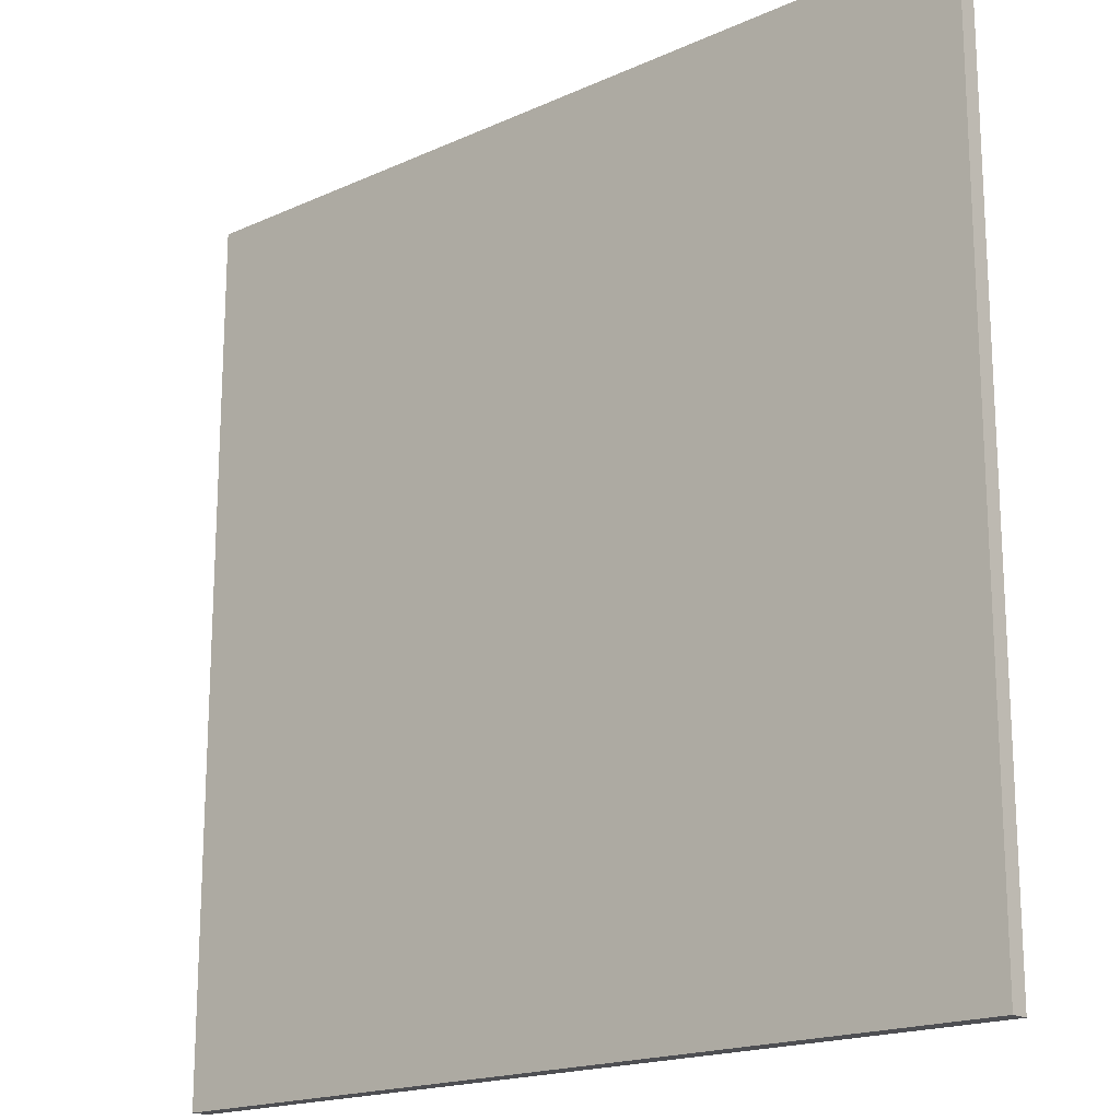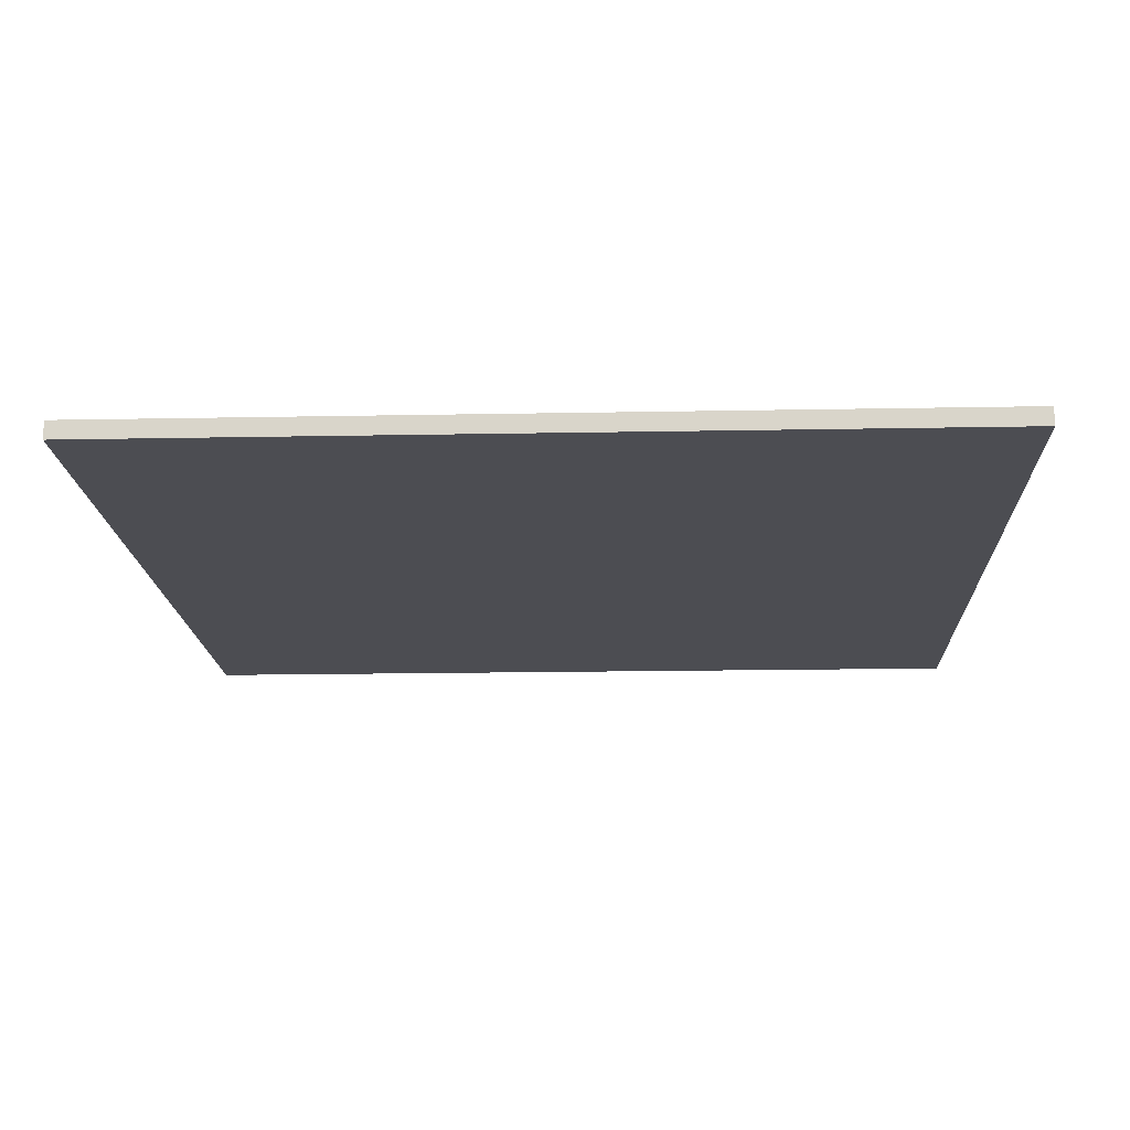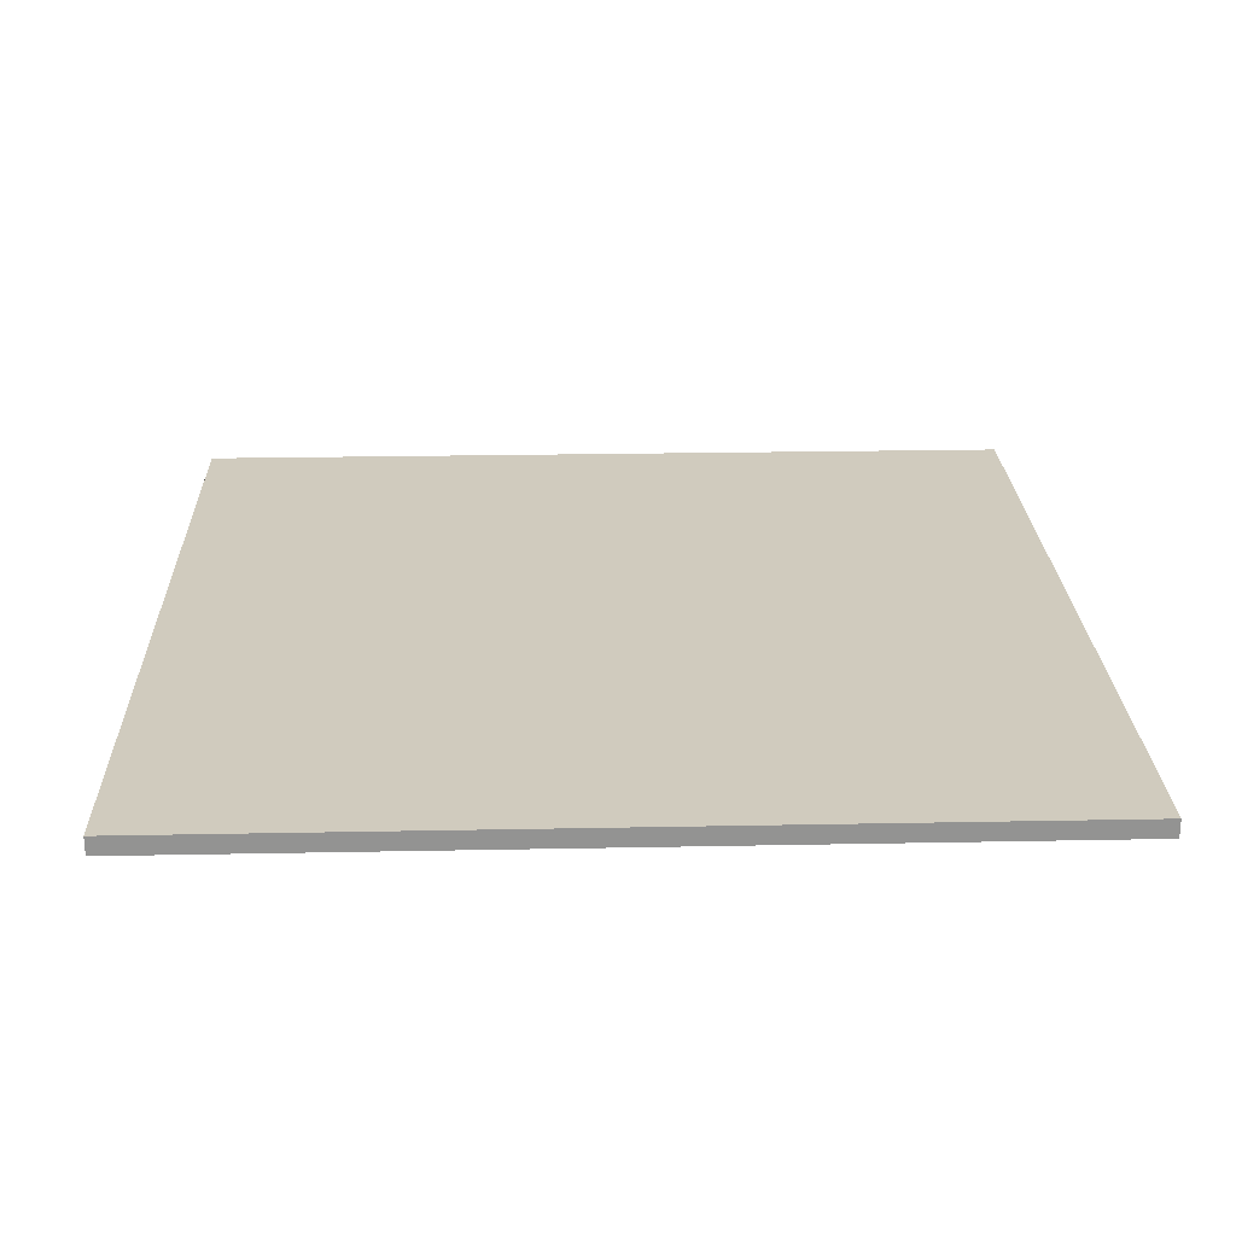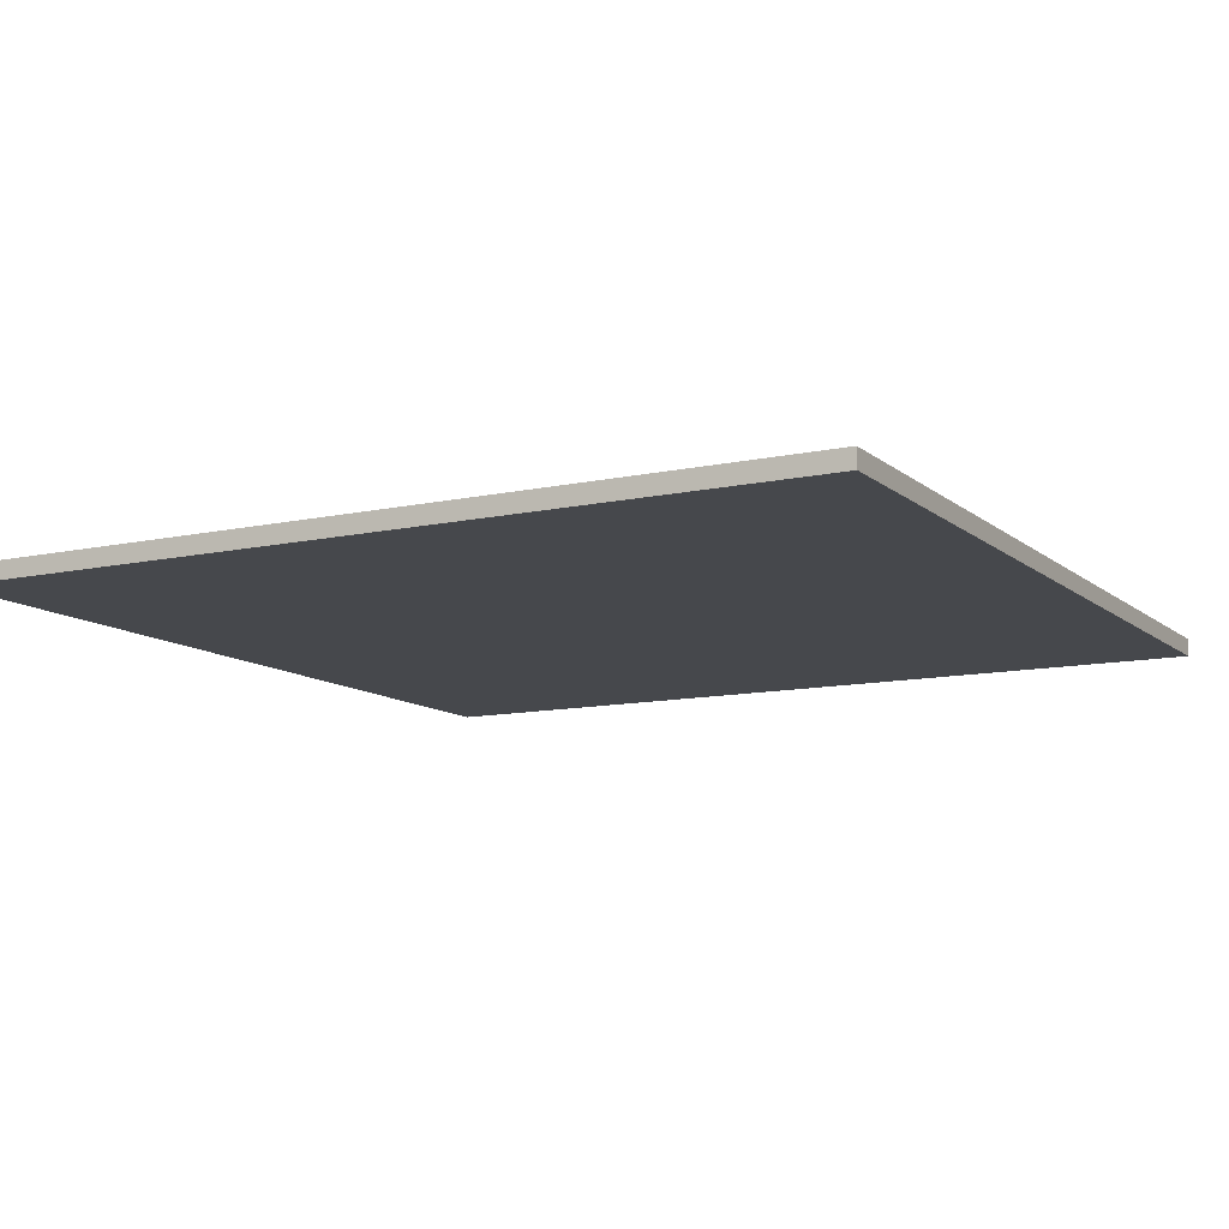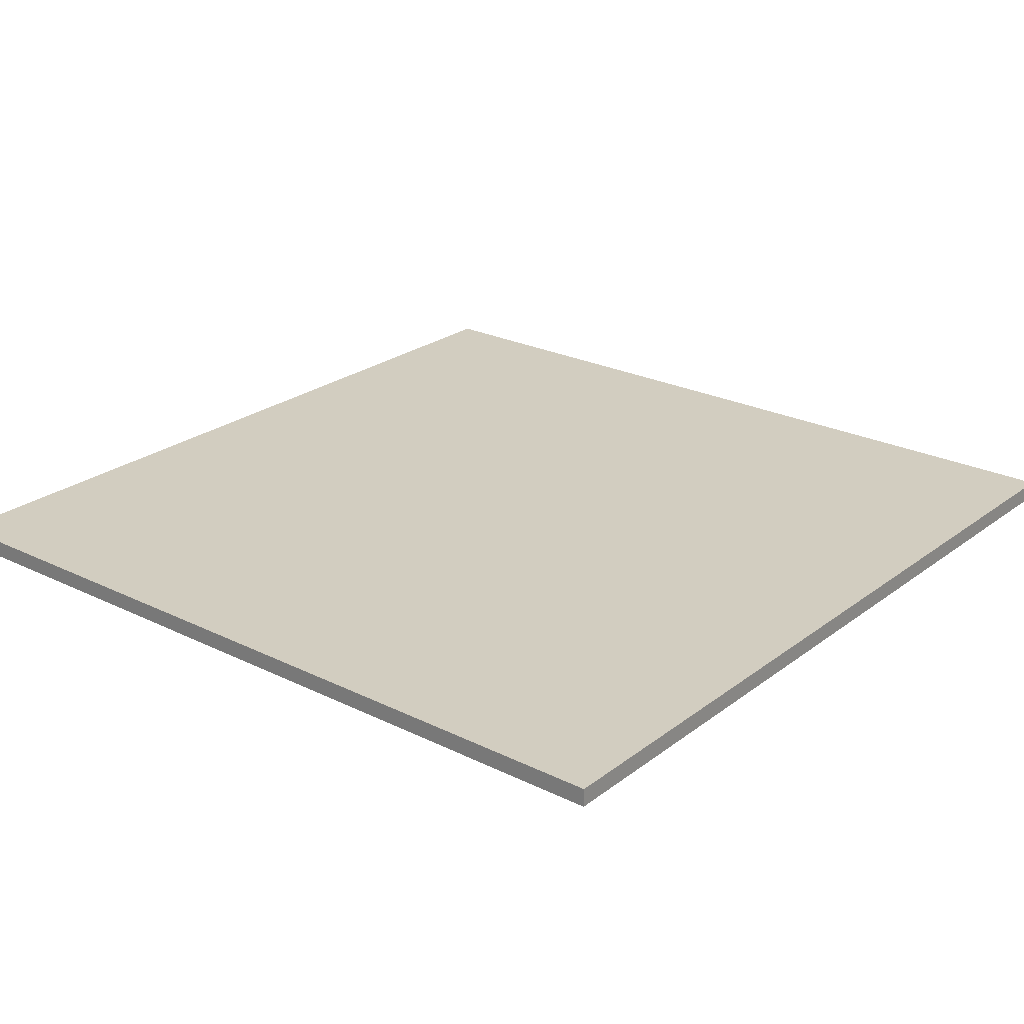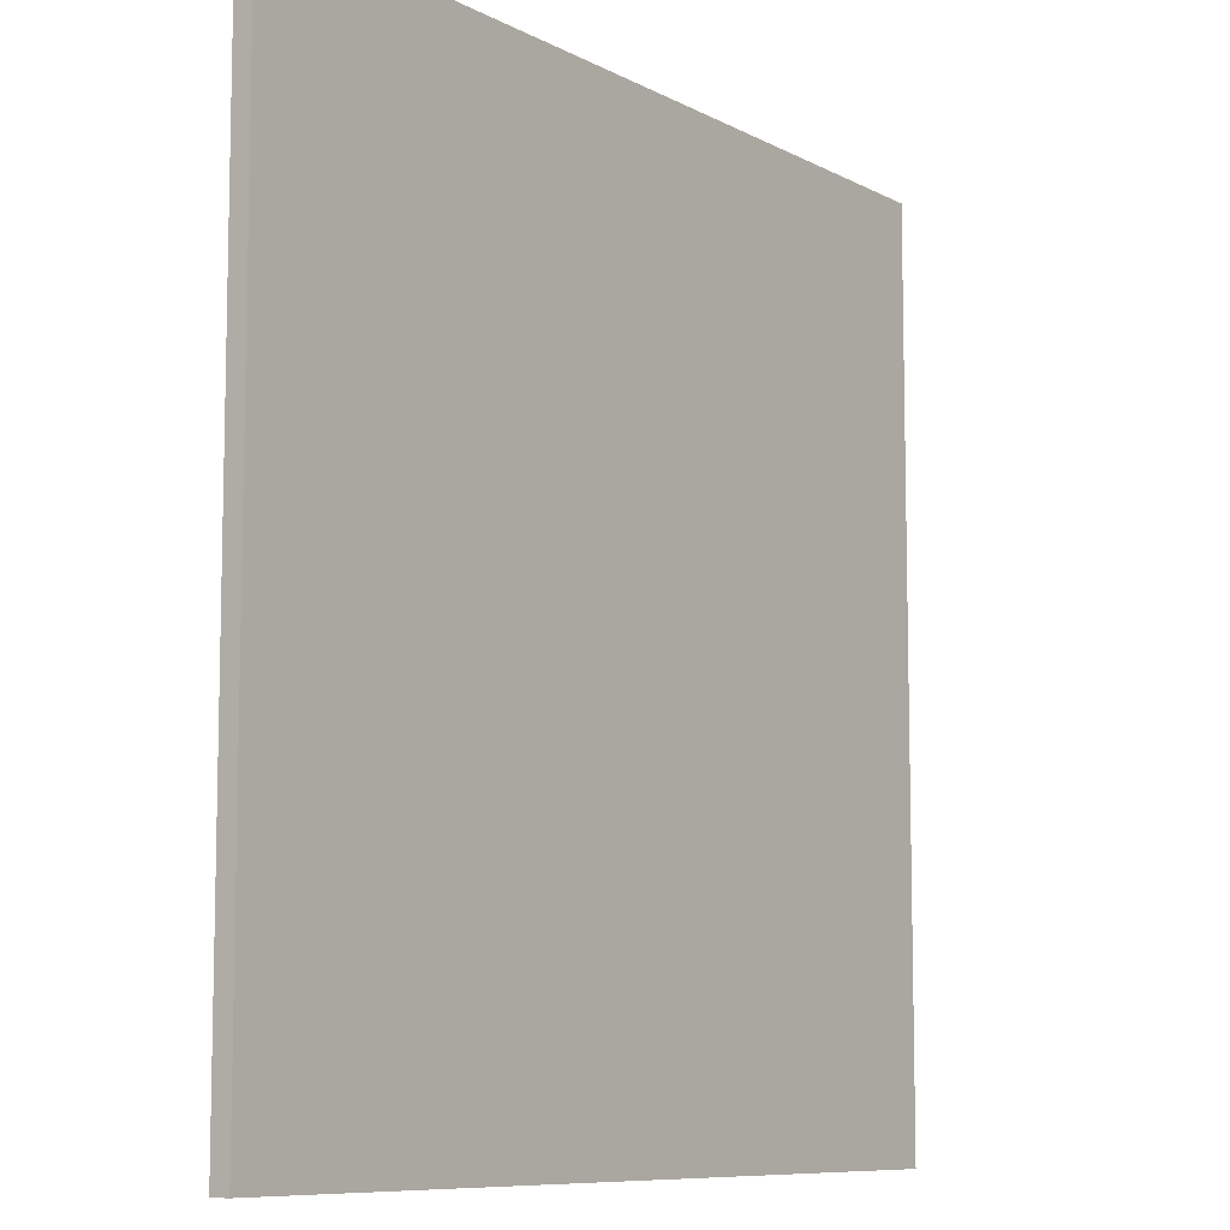
<metadata>
{"format":"obj","ext":"obj","renderer":"f3d","projection":"perspective","resolution":1024,"background":"white","views":[{"elev":-18.1,"azim":41.3,"up":"+Z"},{"elev":-16.3,"azim":-87.7,"up":"+Y"},{"elev":23.6,"azim":-1.9,"up":"+Y"},{"elev":-11.1,"azim":28.4,"up":"+Y"},{"elev":24.3,"azim":-50.9,"up":"+Y"},{"elev":-8.8,"azim":-54.1,"up":"+Z"}]}
</metadata>
<code>
v -25 0 25
v 25 0 25
v -25 0 -25
v 25 0 -25
v 8e-06 0 0
v -25 1.042 -25
v 8e-06 1.042 0
v 25 1.042 -25
v -25 1.042 25
v 25 1.042 25
f 6 7 8
f 9 7 6
f 9 10 7
f 8 7 10
f 3 4 5
f 1 3 5
f 1 5 2
f 4 2 5
f 4 3 6 8
f 3 1 9 6
f 1 2 10 9
f 2 4 8 10

</code>
